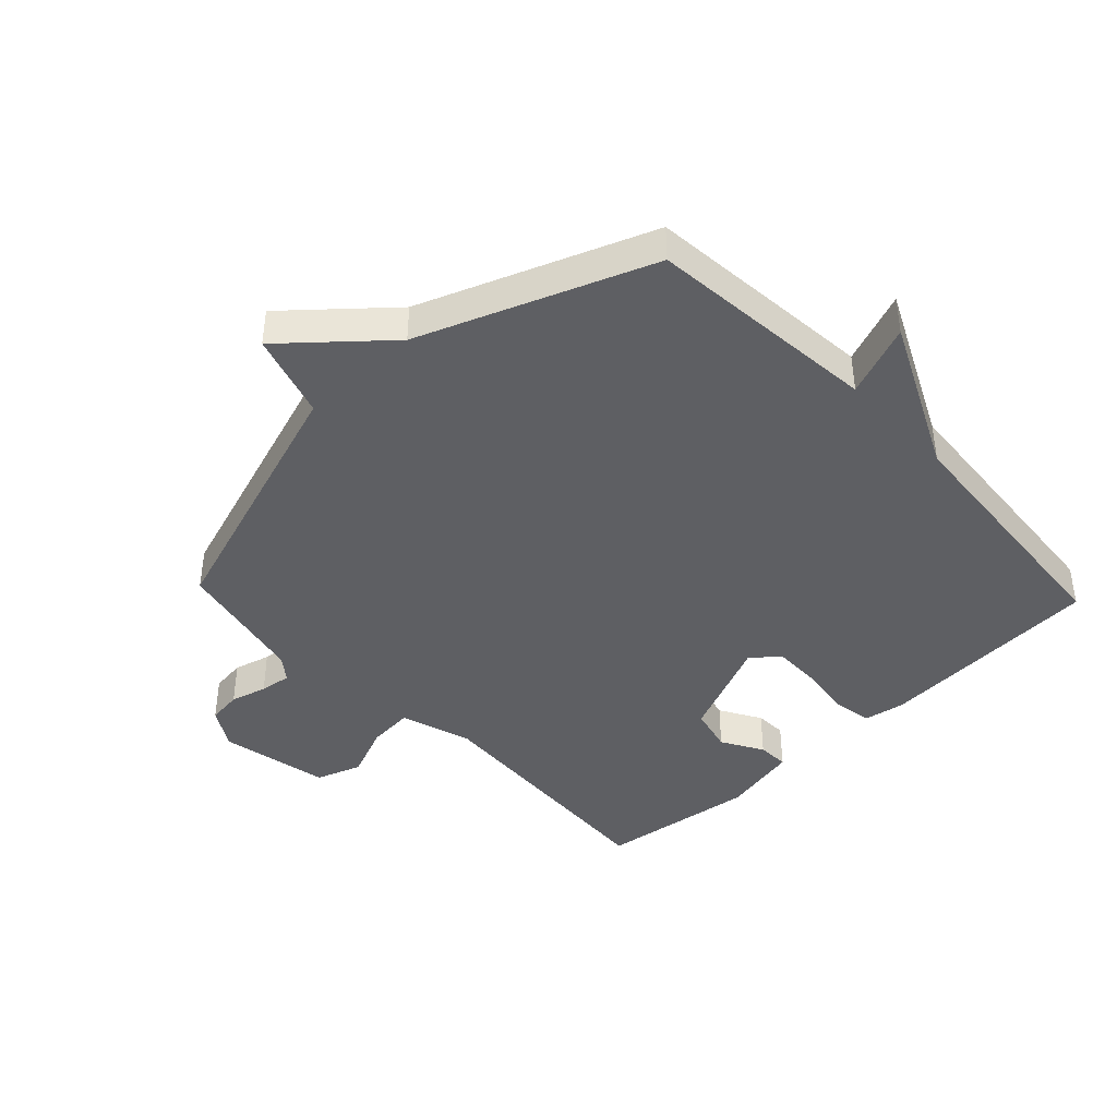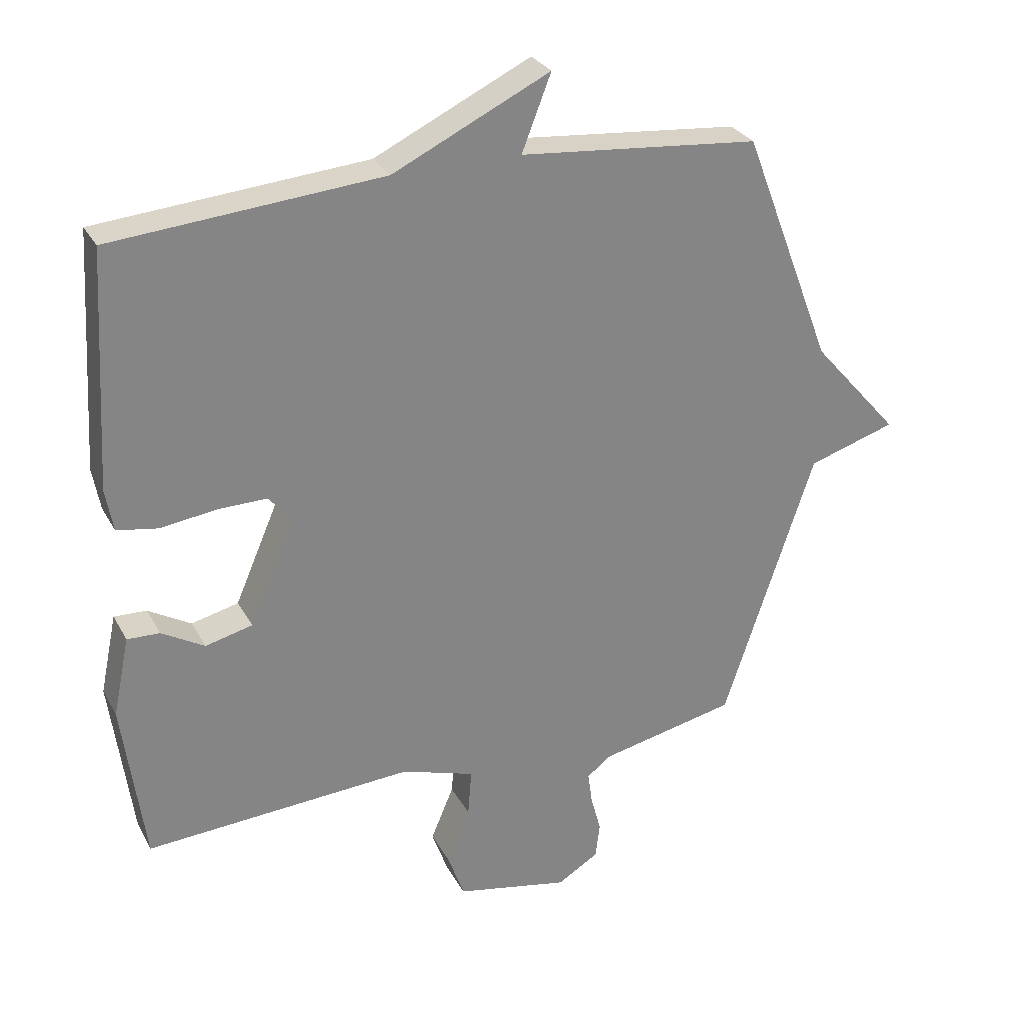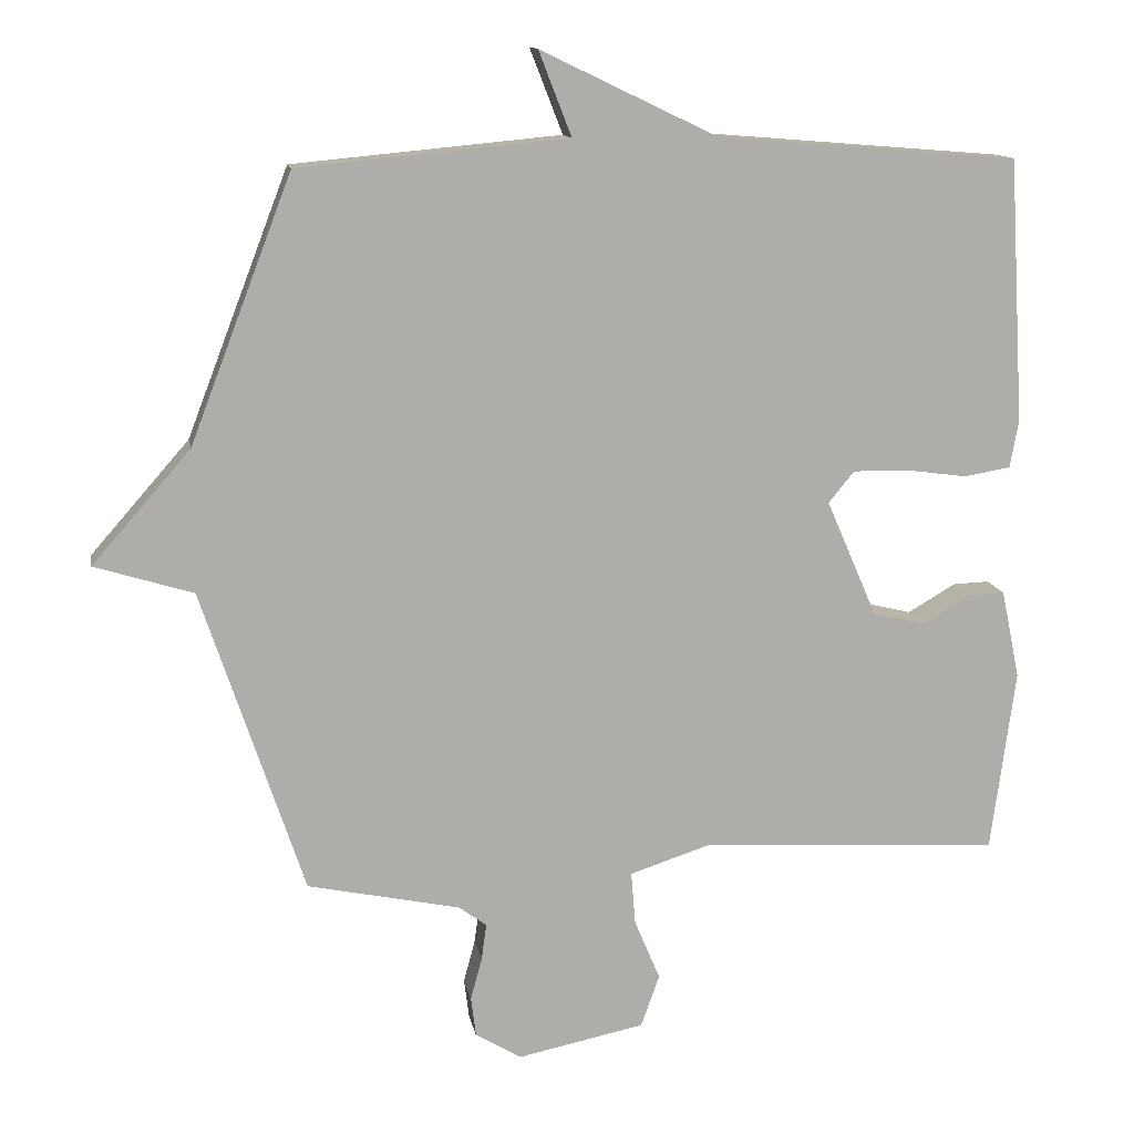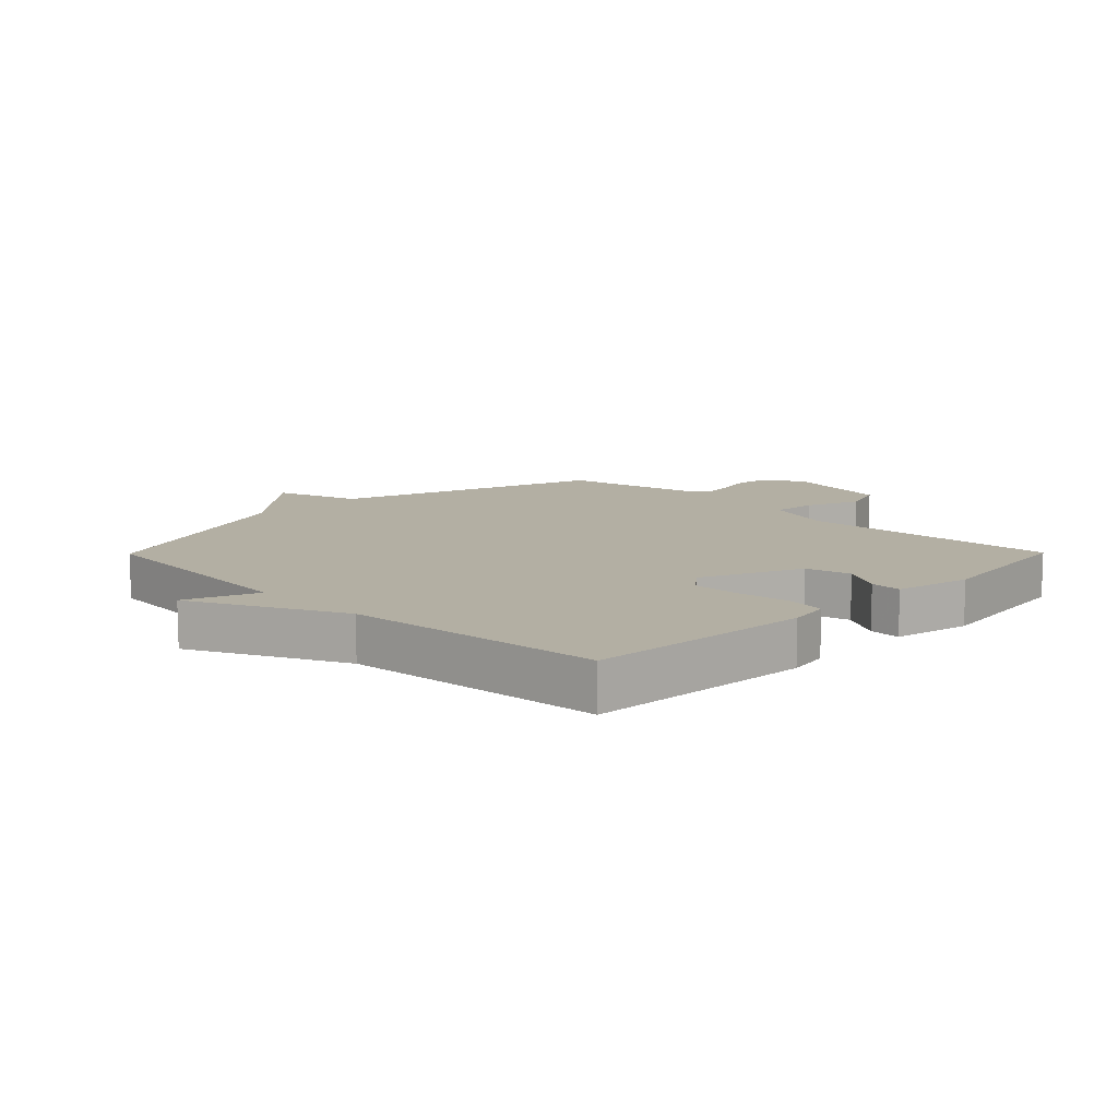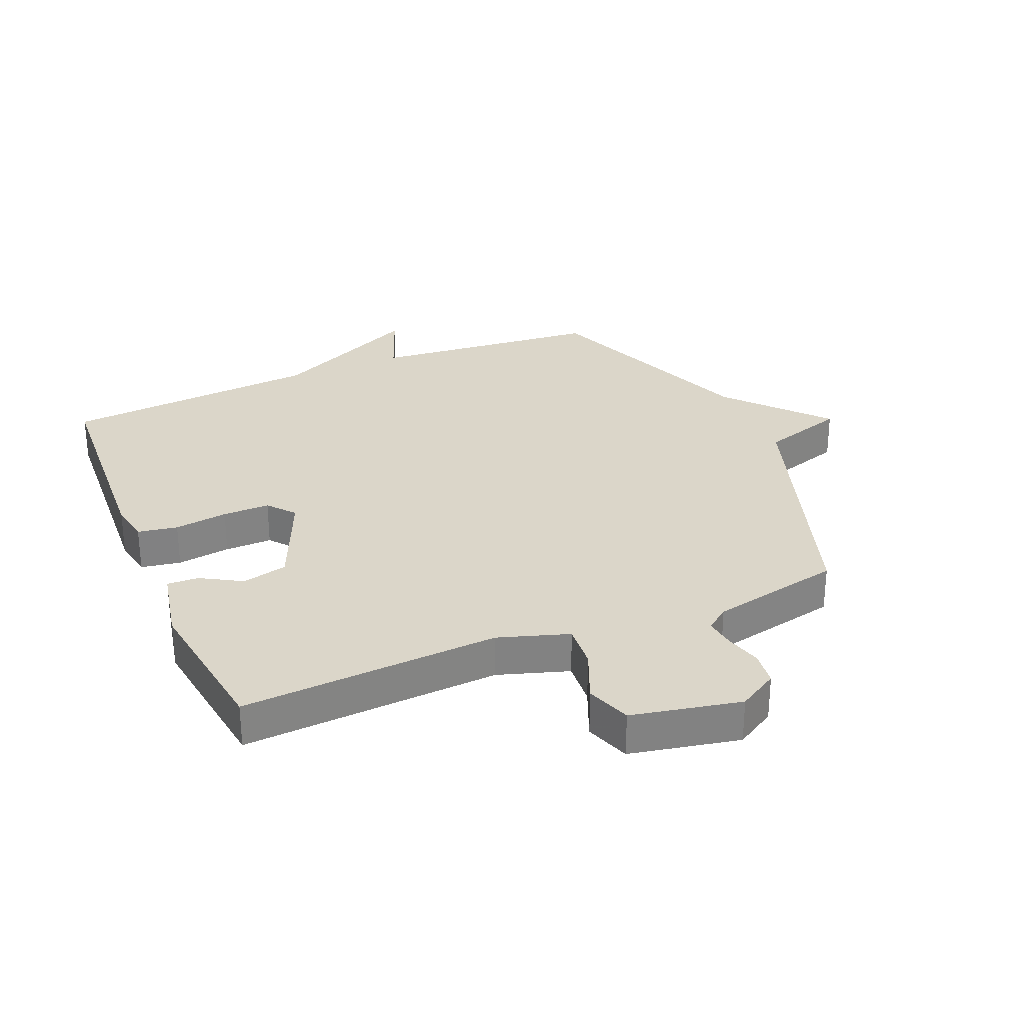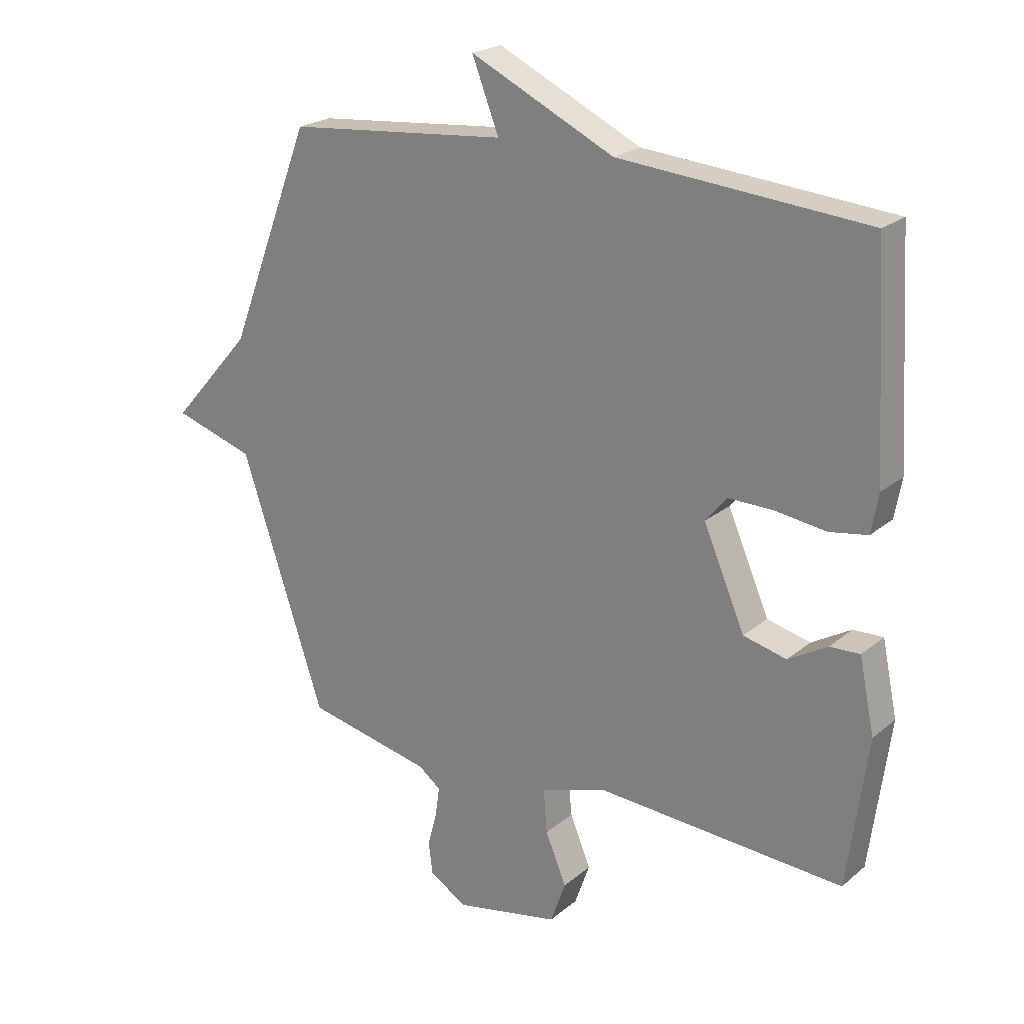
<metadata>
{"format":"obj","ext":"obj","renderer":"f3d","projection":"perspective","resolution":1024,"background":"white","views":[{"elev":-41.8,"azim":-46.6,"up":"+Y"},{"elev":28.8,"azim":156.3,"up":"+Z"},{"elev":12.9,"azim":-10.3,"up":"+Z"},{"elev":11.1,"azim":44.6,"up":"+Y"},{"elev":29.7,"azim":157.1,"up":"+Y"},{"elev":22.2,"azim":35.6,"up":"+Z"}]}
</metadata>
<code>
v 0.5 0.07 -0.5
v 0.079 0.07 -0.474
v -0.036 0.07 -0.511
v -0.03 0.07 -0.585
v 0.006 0.07 -0.671
v -0.02 0.07 -0.744
v -0.198 0.07 -0.78
v -0.263 0.07 -0.741
v -0.27 0.07 -0.685
v -0.254 0.07 -0.626
v -0.247 0.07 -0.575
v -0.285 0.07 -0.546
v -0.5 0.07 -0.5
v -0.643 0.07 -0.071
v -0.781 0.07 -0.028
v -0.643 0.07 0.129
v -0.5 0.07 0.5
v -0.123 0.07 0.535
v -0.169 0.07 0.653
v 0.077 0.07 0.535
v 0.5 0.07 0.5
v 0.522 0.07 0.131
v 0.51 0.07 0.064
v 0.445 0.07 0.053
v 0.358 0.07 0.065
v 0.281 0.07 0.066
v 0.245 0.07 0.022
v 0.316 0.07 -0.142
v 0.39 0.07 -0.16
v 0.457 0.07 -0.121
v 0.508 0.07 -0.119
v 0.534 0.07 -0.244
v 0.5 0 -0.5
v 0.079 0 -0.474
v -0.036 0 -0.511
v -0.03 0 -0.585
v 0.006 0 -0.671
v -0.02 0 -0.744
v -0.198 0 -0.78
v -0.263 0 -0.741
v -0.27 0 -0.685
v -0.254 0 -0.626
v -0.247 0 -0.575
v -0.285 0 -0.546
v -0.5 0 -0.5
v -0.643 0 -0.071
v -0.781 0 -0.028
v -0.643 0 0.129
v -0.5 0 0.5
v -0.123 0 0.535
v -0.169 0 0.653
v 0.077 0 0.535
v 0.5 0 0.5
v 0.522 0 0.131
v 0.51 0 0.064
v 0.445 0 0.053
v 0.358 0 0.065
v 0.281 0 0.066
v 0.245 0 0.022
v 0.316 0 -0.142
v 0.39 0 -0.16
v 0.457 0 -0.121
v 0.508 0 -0.119
v 0.534 0 -0.244
f 32 1 2
f 31 32 2
f 30 31 2
f 29 30 2
f 28 29 2 3
f 27 28 3
f 23 24 25
f 22 23 25
f 21 22 25
f 20 21 25
f 20 25 26
f 19 20 26
f 18 19 26
f 18 26 27
f 17 18 27
f 16 17 27
f 14 15 16 27
f 14 27 3
f 13 14 3
f 12 13 3
f 8 9 10
f 7 8 10
f 6 7 10
f 5 6 10
f 4 5 10
f 4 10 11
f 3 4 11 12
f 34 33 64
f 34 64 63
f 34 63 62
f 34 62 61
f 35 34 61 60
f 35 60 59
f 57 56 55
f 57 55 54
f 57 54 53
f 57 53 52
f 58 57 52
f 58 52 51
f 58 51 50
f 59 58 50
f 59 50 49
f 59 49 48
f 59 48 47 46
f 35 59 46
f 35 46 45
f 35 45 44
f 42 41 40
f 42 40 39
f 42 39 38
f 42 38 37
f 42 37 36
f 43 42 36
f 44 43 36 35
f 1 33 34 2
f 2 34 35 3
f 3 35 36 4
f 4 36 37 5
f 5 37 38 6
f 6 38 39 7
f 7 39 40 8
f 8 40 41 9
f 9 41 42 10
f 10 42 43 11
f 11 43 44 12
f 12 44 45 13
f 13 45 46 14
f 14 46 47 15
f 15 47 48 16
f 16 48 49 17
f 17 49 50 18
f 18 50 51 19
f 19 51 52 20
f 20 52 53 21
f 21 53 54 22
f 22 54 55 23
f 23 55 56 24
f 24 56 57 25
f 25 57 58 26
f 26 58 59 27
f 27 59 60 28
f 28 60 61 29
f 29 61 62 30
f 30 62 63 31
f 31 63 64 32
f 32 64 33 1

</code>
